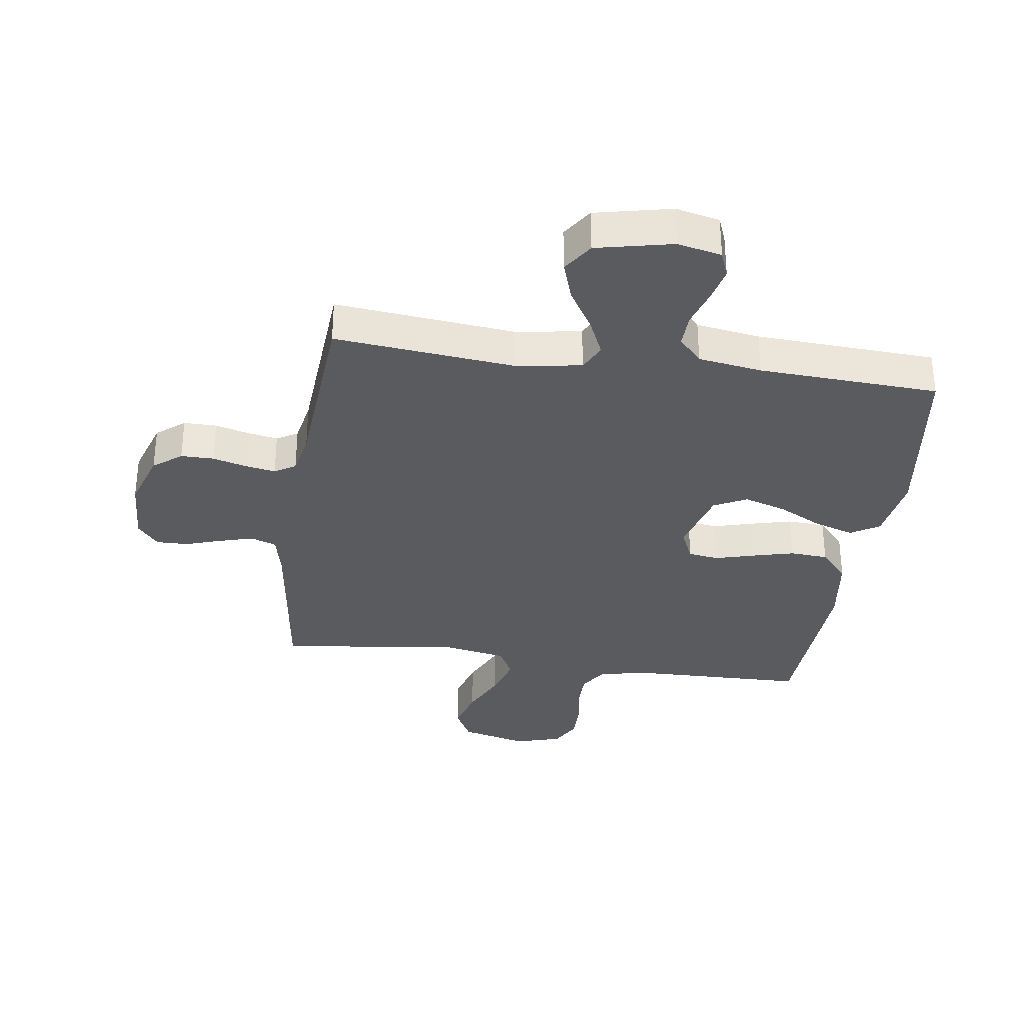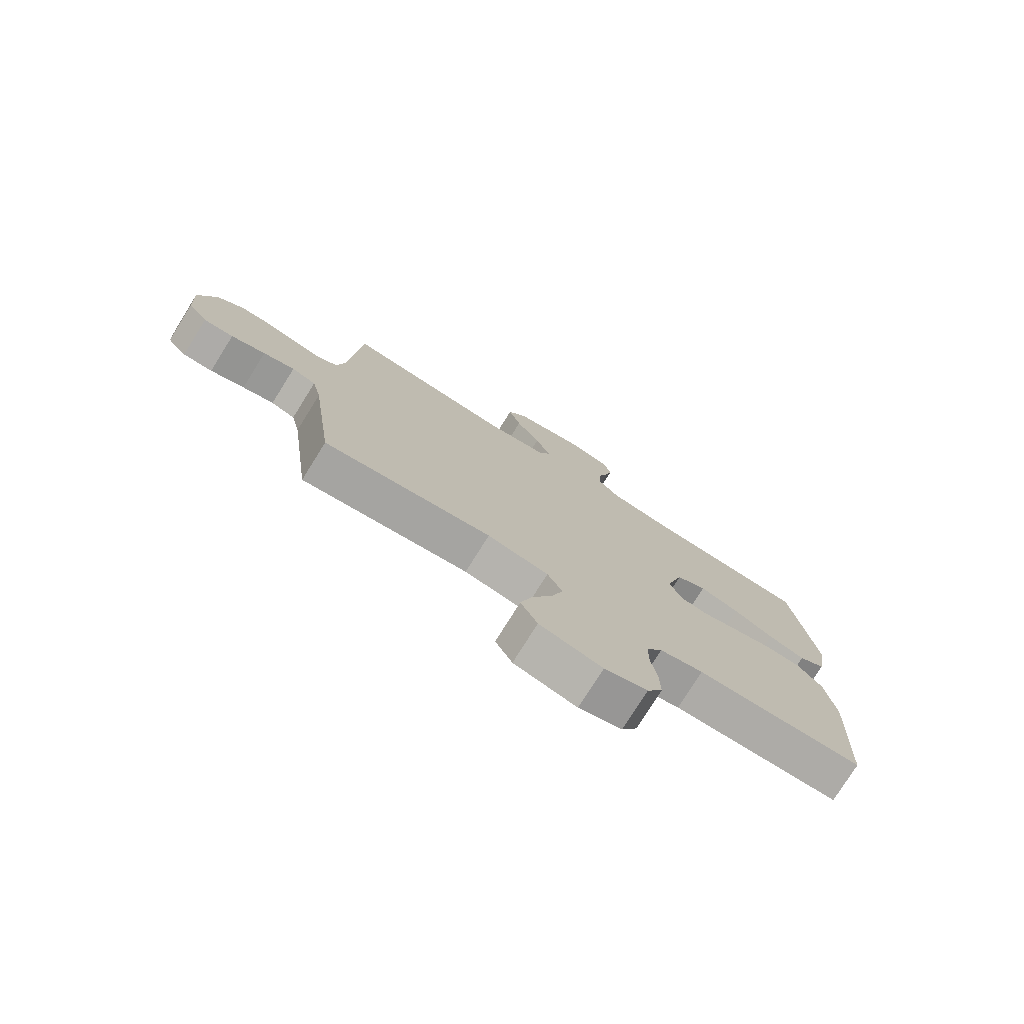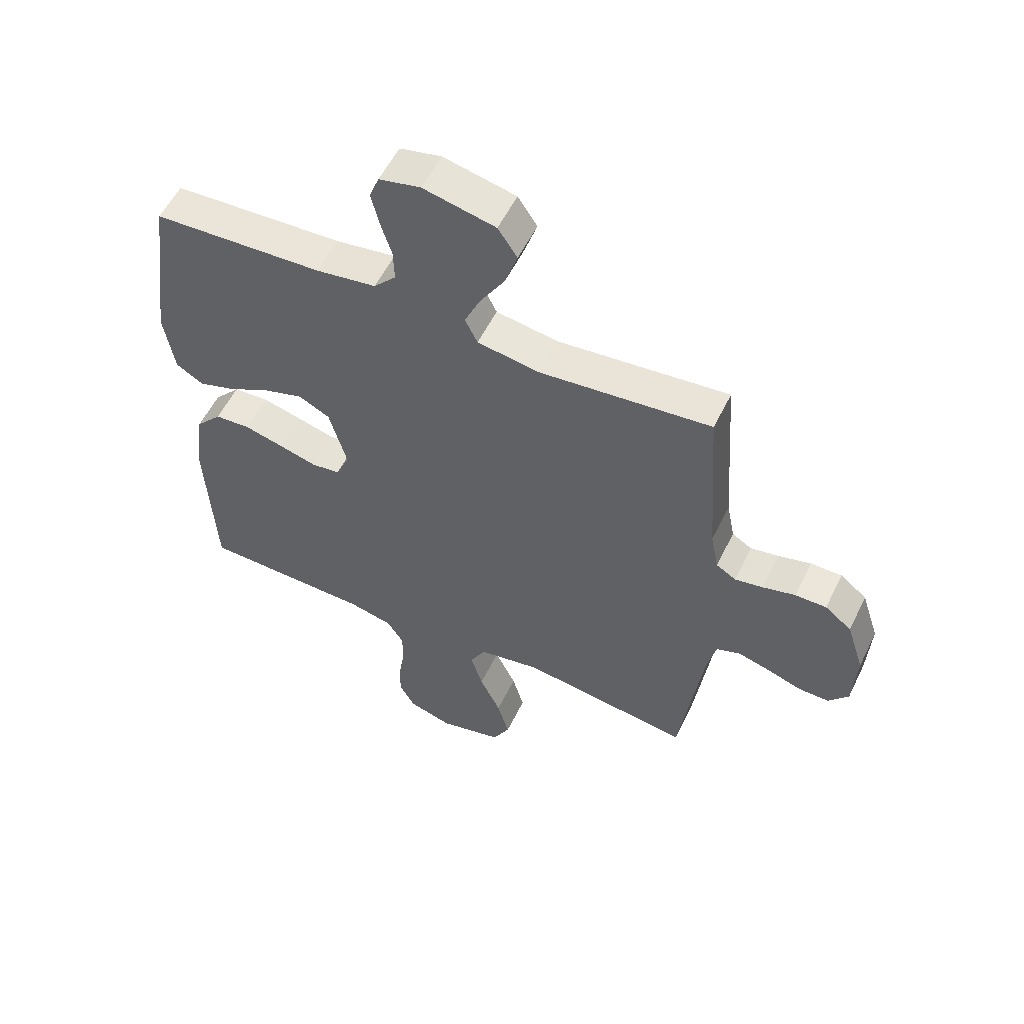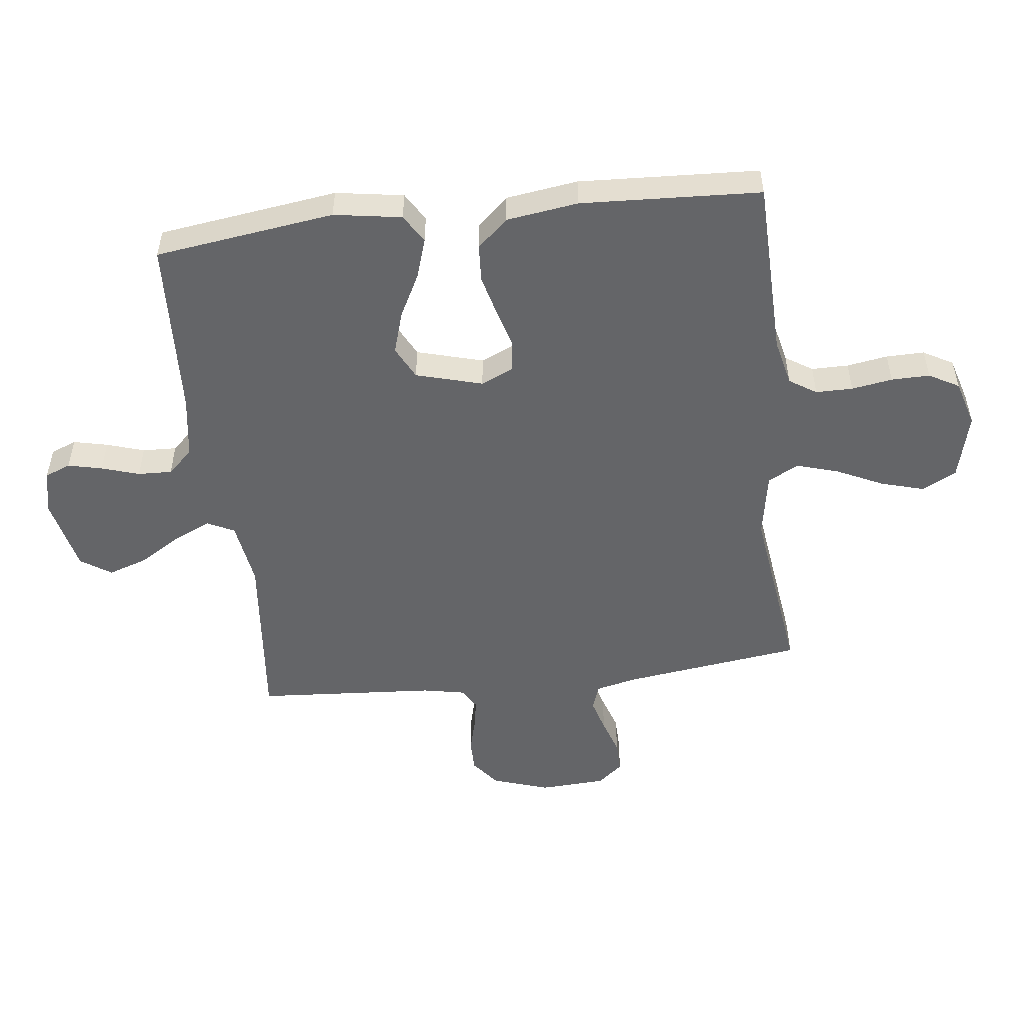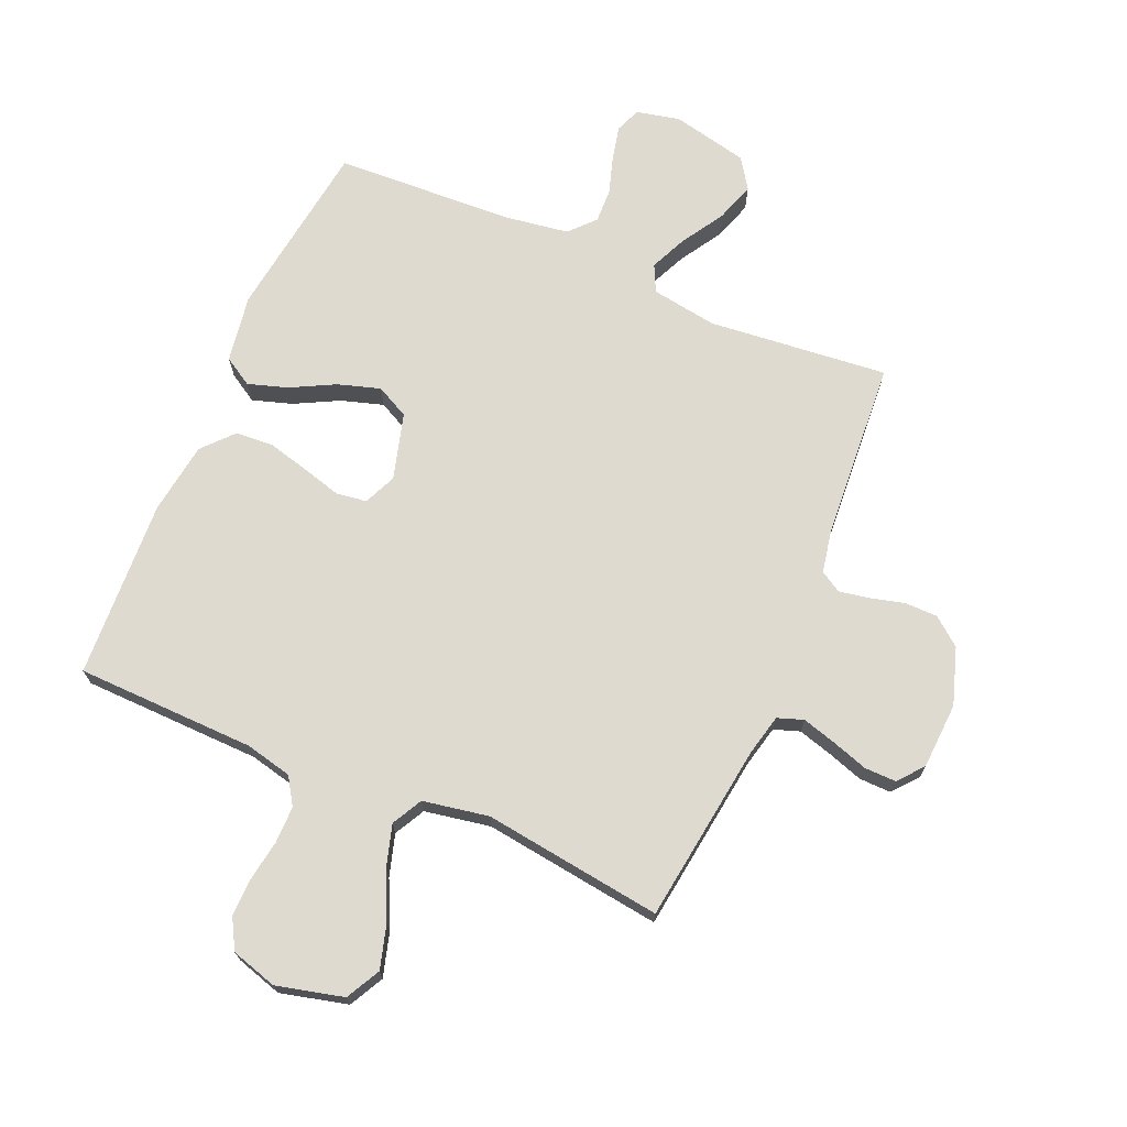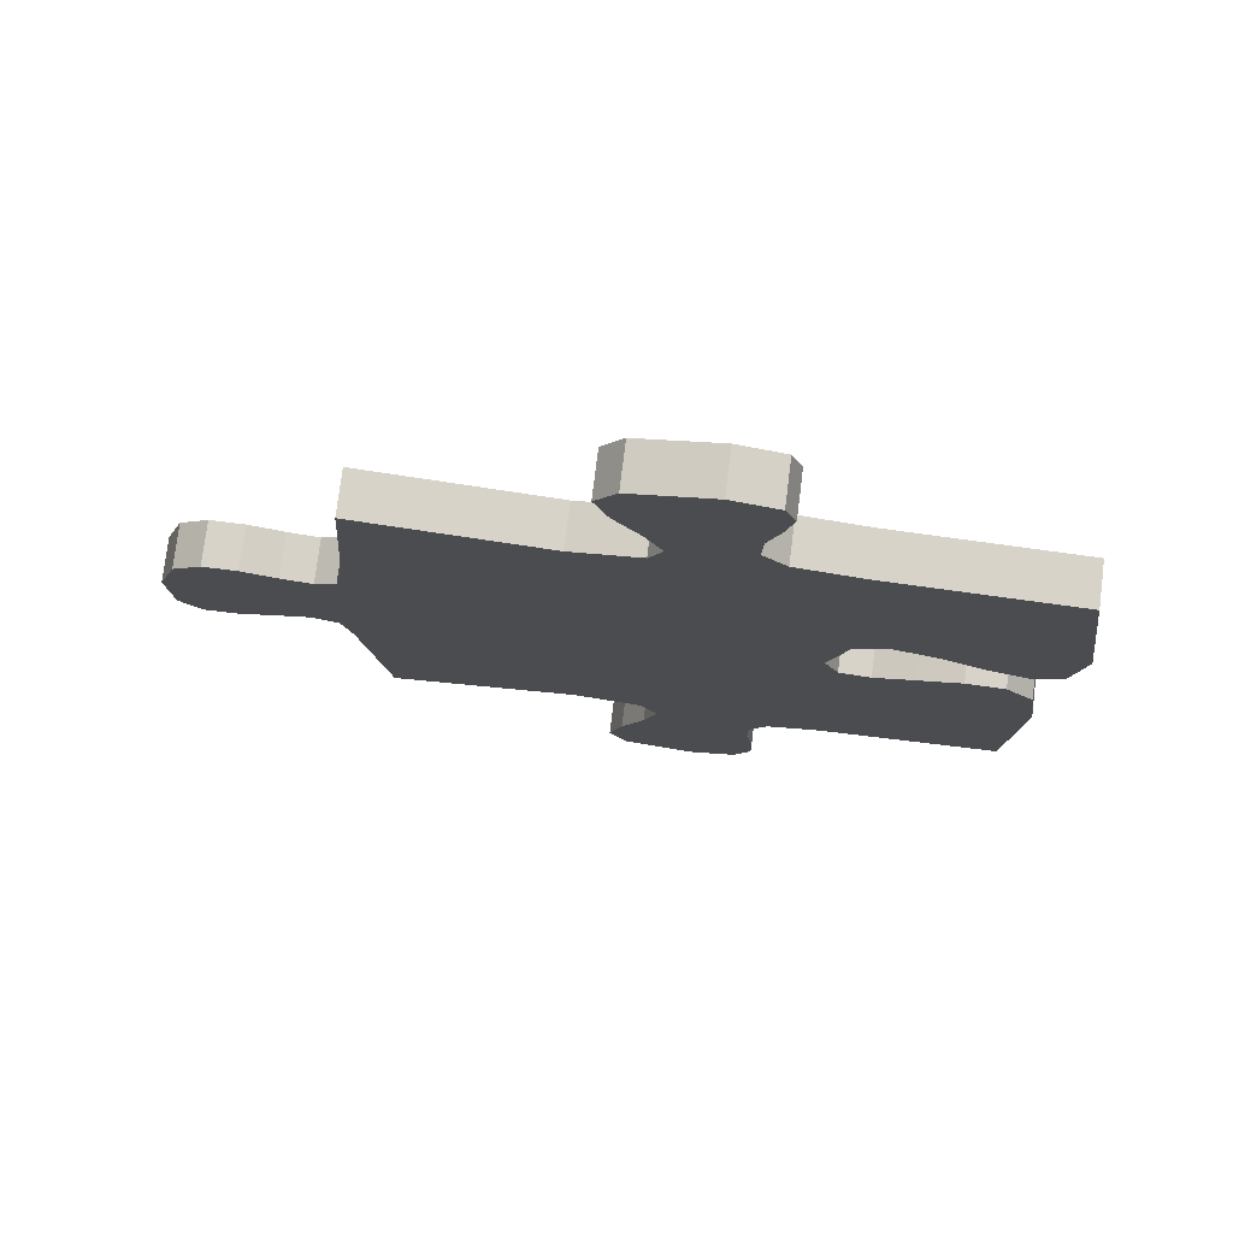
<metadata>
{"format":"obj","ext":"obj","renderer":"f3d","projection":"perspective","resolution":1024,"background":"white","views":[{"elev":-33.2,"azim":-8.2,"up":"+Y"},{"elev":-77.0,"azim":-32.0,"up":"+Z"},{"elev":55.7,"azim":-154.2,"up":"+Z"},{"elev":-51.6,"azim":96.8,"up":"+Y"},{"elev":70.8,"azim":-156.7,"up":"+Y"},{"elev":76.7,"azim":7.1,"up":"+Z"}]}
</metadata>
<code>
v -0.5 0.07 0.5
v -0.2 0.07 0.47
v -0.09 0.07 0.487
v -0.068 0.07 0.532
v -0.096 0.07 0.594
v -0.139 0.07 0.664
v -0.161 0.07 0.73
v -0.127 0.07 0.781
v 0 0.07 0.809
v 0.073 0.07 0.793
v 0.09 0.07 0.75
v 0.077 0.07 0.693
v 0.057 0.07 0.63
v 0.055 0.07 0.573
v 0.094 0.07 0.531
v 0.2 0.07 0.515
v 0.5 0.07 0.5
v 0.541 0.07 0.2
v 0.523 0.07 0.087
v 0.475 0.07 0.058
v 0.409 0.07 0.079
v 0.336 0.07 0.117
v 0.265 0.07 0.139
v 0.21 0.07 0.111
v 0.179 0.07 0
v 0.203 0.07 -0.054
v 0.254 0.07 -0.061
v 0.319 0.07 -0.043
v 0.389 0.07 -0.025
v 0.452 0.07 -0.029
v 0.498 0.07 -0.08
v 0.515 0.07 -0.2
v 0.5 0.07 -0.5
v 0.2 0.07 -0.507
v 0.122 0.07 -0.525
v 0.093 0.07 -0.57
v 0.093 0.07 -0.632
v 0.104 0.07 -0.7
v 0.105 0.07 -0.764
v 0.077 0.07 -0.814
v 0 0.07 -0.837
v -0.112 0.07 -0.809
v -0.142 0.07 -0.752
v -0.121 0.07 -0.679
v -0.084 0.07 -0.601
v -0.063 0.07 -0.531
v -0.09 0.07 -0.48
v -0.2 0.07 -0.46
v -0.5 0.07 -0.5
v -0.54 0.07 -0.2
v -0.556 0.07 -0.131
v -0.599 0.07 -0.116
v -0.655 0.07 -0.132
v -0.716 0.07 -0.152
v -0.769 0.07 -0.153
v -0.804 0.07 -0.111
v -0.81 0.07 0
v -0.779 0.07 0.095
v -0.732 0.07 0.132
v -0.677 0.07 0.132
v -0.62 0.07 0.117
v -0.57 0.07 0.108
v -0.535 0.07 0.129
v -0.521 0.07 0.2
v -0.5 0 0.5
v -0.2 0 0.47
v -0.09 0 0.487
v -0.068 0 0.532
v -0.096 0 0.594
v -0.139 0 0.664
v -0.161 0 0.73
v -0.127 0 0.781
v 0 0 0.809
v 0.073 0 0.793
v 0.09 0 0.75
v 0.077 0 0.693
v 0.057 0 0.63
v 0.055 0 0.573
v 0.094 0 0.531
v 0.2 0 0.515
v 0.5 0 0.5
v 0.541 0 0.2
v 0.523 0 0.087
v 0.475 0 0.058
v 0.409 0 0.079
v 0.336 0 0.117
v 0.265 0 0.139
v 0.21 0 0.111
v 0.179 0 0
v 0.203 0 -0.054
v 0.254 0 -0.061
v 0.319 0 -0.043
v 0.389 0 -0.025
v 0.452 0 -0.029
v 0.498 0 -0.08
v 0.515 0 -0.2
v 0.5 0 -0.5
v 0.2 0 -0.507
v 0.122 0 -0.525
v 0.093 0 -0.57
v 0.093 0 -0.632
v 0.104 0 -0.7
v 0.105 0 -0.764
v 0.077 0 -0.814
v 0 0 -0.837
v -0.112 0 -0.809
v -0.142 0 -0.752
v -0.121 0 -0.679
v -0.084 0 -0.601
v -0.063 0 -0.531
v -0.09 0 -0.48
v -0.2 0 -0.46
v -0.5 0 -0.5
v -0.54 0 -0.2
v -0.556 0 -0.131
v -0.599 0 -0.116
v -0.655 0 -0.132
v -0.716 0 -0.152
v -0.769 0 -0.153
v -0.804 0 -0.111
v -0.81 0 0
v -0.779 0 0.095
v -0.732 0 0.132
v -0.677 0 0.132
v -0.62 0 0.117
v -0.57 0 0.108
v -0.535 0 0.129
v -0.521 0 0.2
f 59 60 61
f 58 59 61
f 57 58 61
f 56 57 61
f 55 56 61
f 54 55 61
f 53 54 61
f 52 53 61 62
f 51 52 62 63
f 48 49 50
f 51 63 64
f 50 51 64
f 48 50 64
f 47 48 64
f 43 44 45
f 42 43 45
f 41 42 45
f 40 41 45
f 39 40 45
f 38 39 45
f 37 38 45
f 36 37 45 46
f 35 36 46 47
f 32 33 34
f 31 32 34
f 30 31 34
f 29 30 34
f 28 29 34
f 27 28 34
f 34 35 47
f 27 34 47
f 26 27 47
f 20 21 22
f 19 20 22
f 18 19 22
f 17 18 22
f 16 17 22
f 15 16 22 23
f 14 15 23 24
f 11 12 13
f 10 11 13
f 9 10 13
f 8 9 13
f 7 8 13
f 6 7 13
f 5 6 13
f 4 5 13 14
f 14 24 25
f 4 14 25
f 3 4 25
f 64 1 2
f 26 47 64
f 25 26 64
f 3 25 64
f 2 3 64
f 125 124 123
f 125 123 122
f 125 122 121
f 125 121 120
f 125 120 119
f 125 119 118
f 125 118 117
f 126 125 117 116
f 127 126 116 115
f 114 113 112
f 128 127 115
f 128 115 114
f 128 114 112
f 128 112 111
f 109 108 107
f 109 107 106
f 109 106 105
f 109 105 104
f 109 104 103
f 109 103 102
f 109 102 101
f 110 109 101 100
f 111 110 100 99
f 98 97 96
f 98 96 95
f 98 95 94
f 98 94 93
f 98 93 92
f 98 92 91
f 111 99 98
f 111 98 91
f 111 91 90
f 86 85 84
f 86 84 83
f 86 83 82
f 86 82 81
f 86 81 80
f 87 86 80 79
f 88 87 79 78
f 77 76 75
f 77 75 74
f 77 74 73
f 77 73 72
f 77 72 71
f 77 71 70
f 77 70 69
f 78 77 69 68
f 89 88 78
f 89 78 68
f 89 68 67
f 66 65 128
f 128 111 90
f 128 90 89
f 128 89 67
f 128 67 66
f 1 65 66 2
f 2 66 67 3
f 3 67 68 4
f 4 68 69 5
f 5 69 70 6
f 6 70 71 7
f 7 71 72 8
f 8 72 73 9
f 9 73 74 10
f 10 74 75 11
f 11 75 76 12
f 12 76 77 13
f 13 77 78 14
f 14 78 79 15
f 15 79 80 16
f 16 80 81 17
f 17 81 82 18
f 18 82 83 19
f 19 83 84 20
f 20 84 85 21
f 21 85 86 22
f 22 86 87 23
f 23 87 88 24
f 24 88 89 25
f 25 89 90 26
f 26 90 91 27
f 27 91 92 28
f 28 92 93 29
f 29 93 94 30
f 30 94 95 31
f 31 95 96 32
f 32 96 97 33
f 33 97 98 34
f 34 98 99 35
f 35 99 100 36
f 36 100 101 37
f 37 101 102 38
f 38 102 103 39
f 39 103 104 40
f 40 104 105 41
f 41 105 106 42
f 42 106 107 43
f 43 107 108 44
f 44 108 109 45
f 45 109 110 46
f 46 110 111 47
f 47 111 112 48
f 48 112 113 49
f 49 113 114 50
f 50 114 115 51
f 51 115 116 52
f 52 116 117 53
f 53 117 118 54
f 54 118 119 55
f 55 119 120 56
f 56 120 121 57
f 57 121 122 58
f 58 122 123 59
f 59 123 124 60
f 60 124 125 61
f 61 125 126 62
f 62 126 127 63
f 63 127 128 64
f 64 128 65 1

</code>
